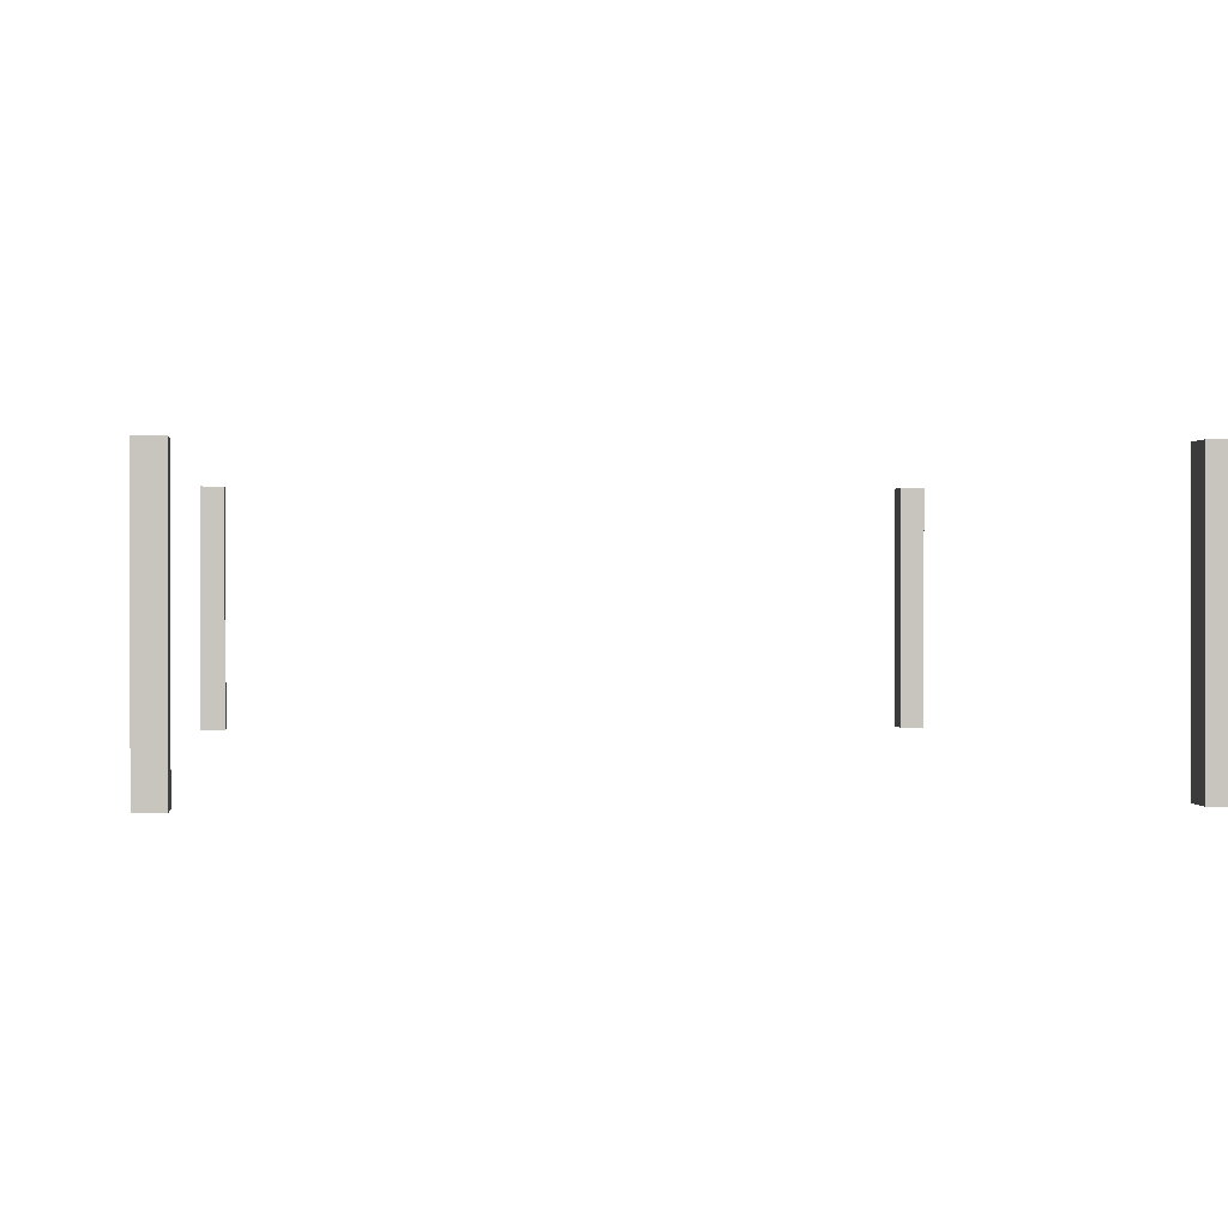
<metadata>
{"format":"obj","ext":"obj","renderer":"f3d","projection":"perspective","resolution":1024,"background":"white","views":[{"elev":0.6,"azim":-4.9,"up":"+Y"}]}
</metadata>
<code>
o FloorXPillars_Cube.008
v 2.8 2.1 4.7
v 3 2.1 4.7
v 2.8 2.1 5
v 3 2.1 5
v 2.8 0.1 4.7
v 3 0.1 4.7
v 2.8 0.1 5
v 3 0.1 5
v 2.8 2.1 -5
v 3 2.1 -5
v 2.8 2.1 -4.7
v 3 2.1 -4.7
v 2.8 0.1 -5
v 3 0.1 -5
v 2.8 0.1 -4.7
v 3 0.1 -4.7
v -3 2.1 4.7
v -2.8 2.1 4.7
v -3 2.1 5
v -2.8 2.1 5
v -3 0.1 4.7
v -2.8 0.1 4.7
v -3 0.1 5
v -2.8 0.1 5
v -3 2.1 -5
v -2.8 2.1 -5
v -3 2.1 -4.7
v -2.8 2.1 -4.7
v -3 0.1 -5
v -2.8 0.1 -5
v -3 0.1 -4.7
v -2.8 0.1 -4.7
f 11 15 16 12
f 3 7 8 4
f 5 1 2 6
f 3 1 5 7
f 8 6 2 4
f 13 9 10 14
f 11 9 13 15
f 16 14 10 12
f 27 31 32 28
f 19 23 24 20
f 21 17 18 22
f 19 17 21 23
f 24 22 18 20
f 29 25 26 30
f 27 25 29 31
f 32 30 26 28

</code>
